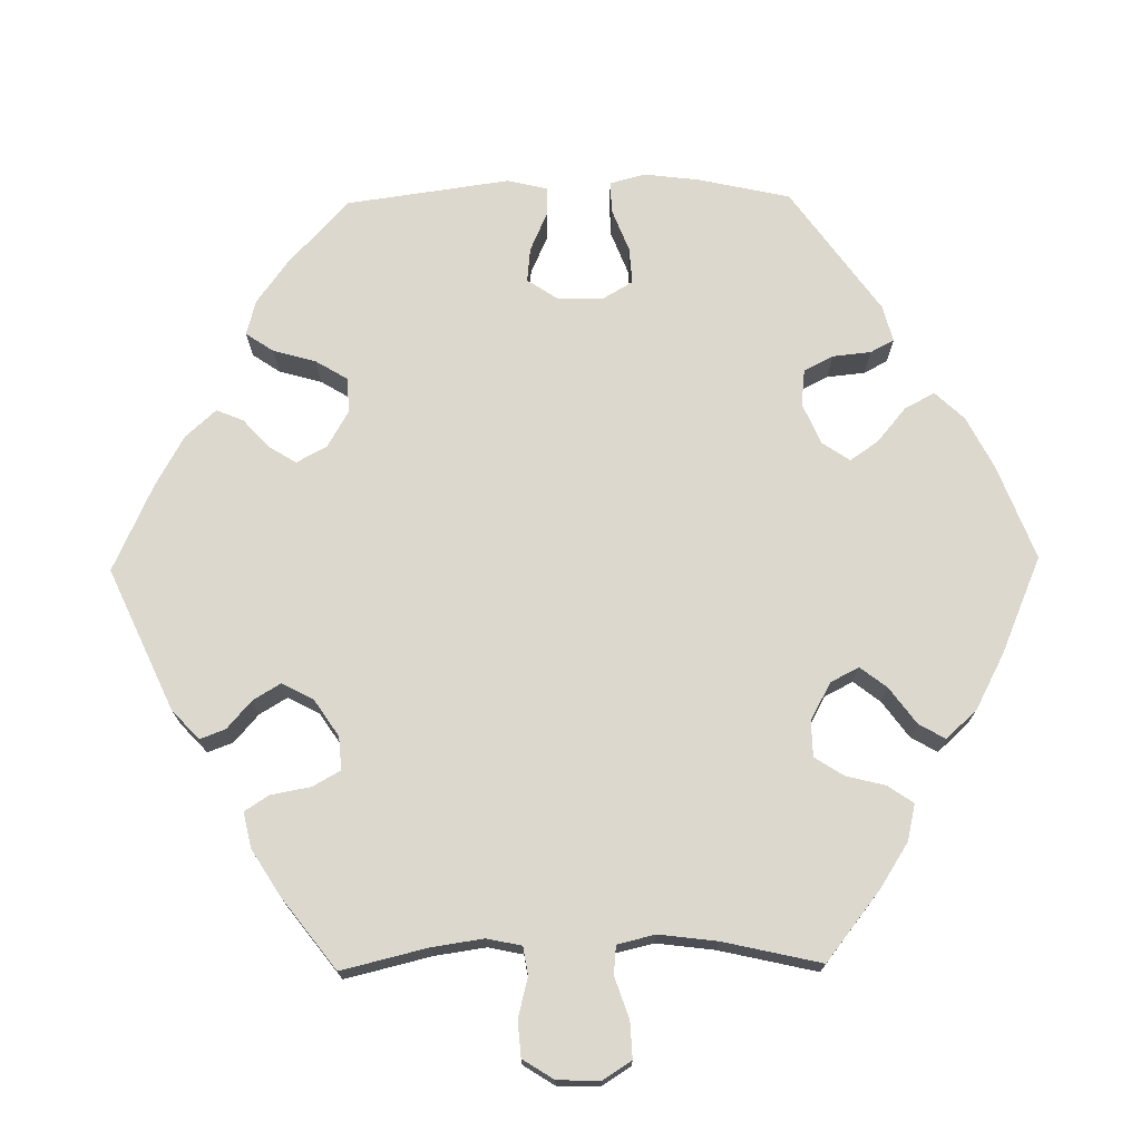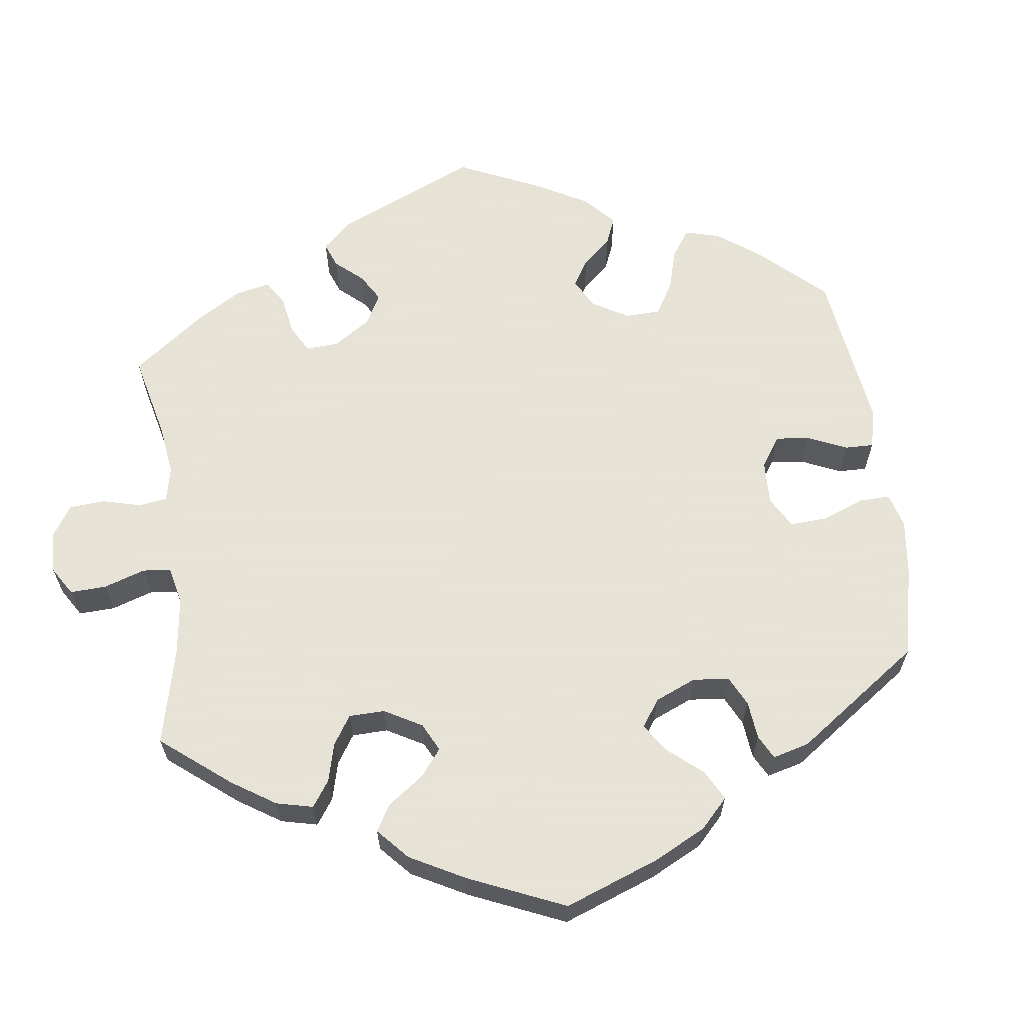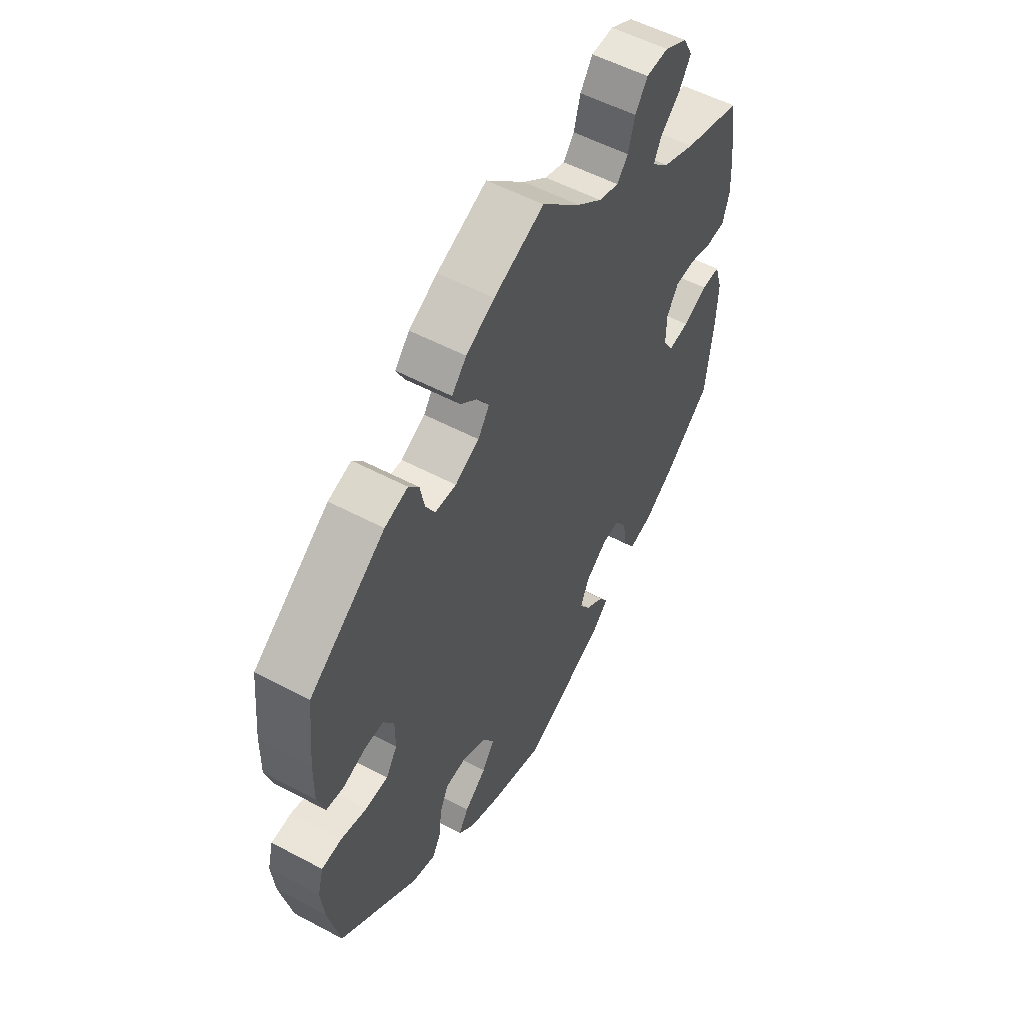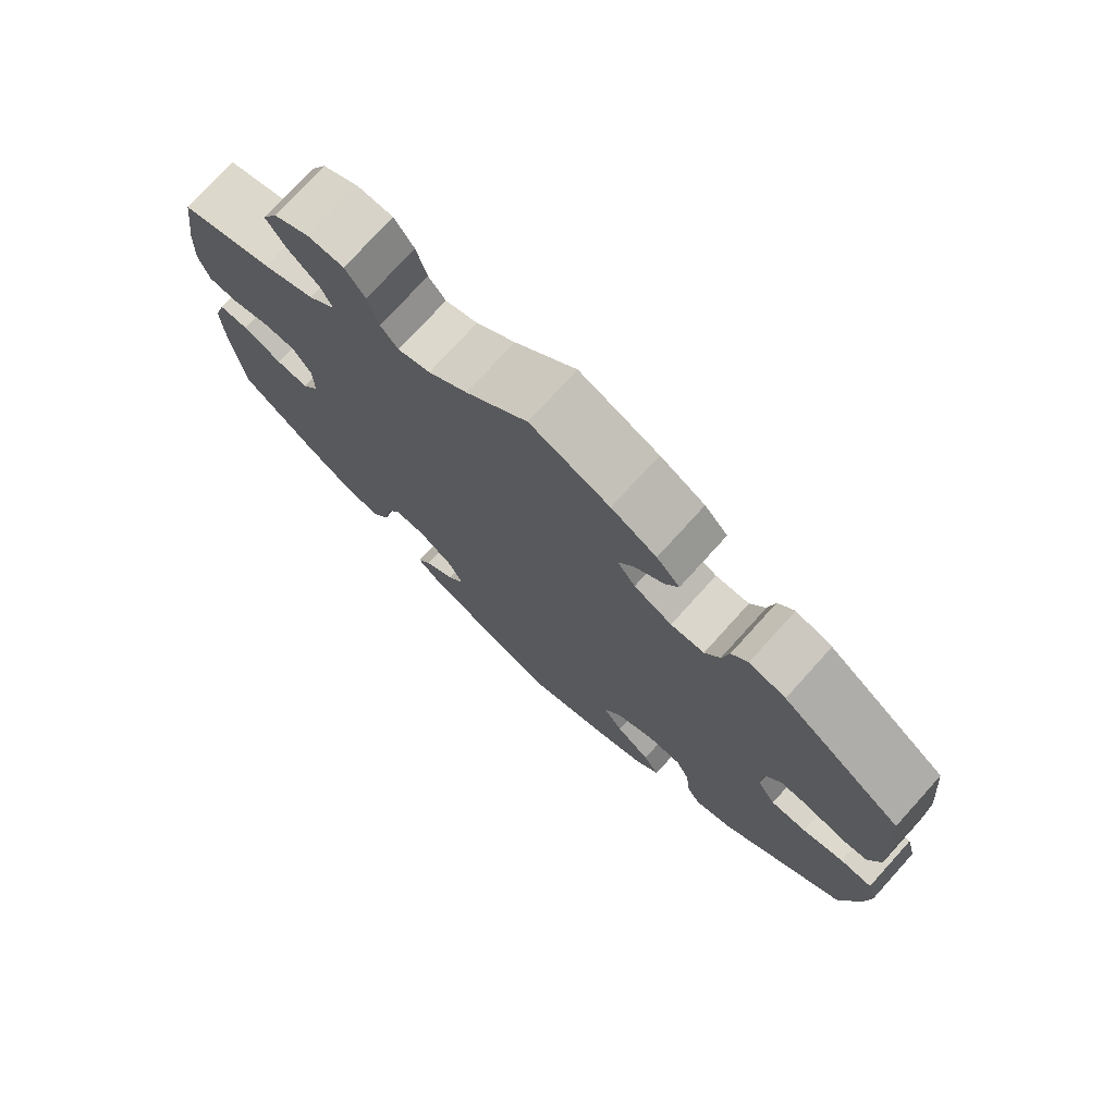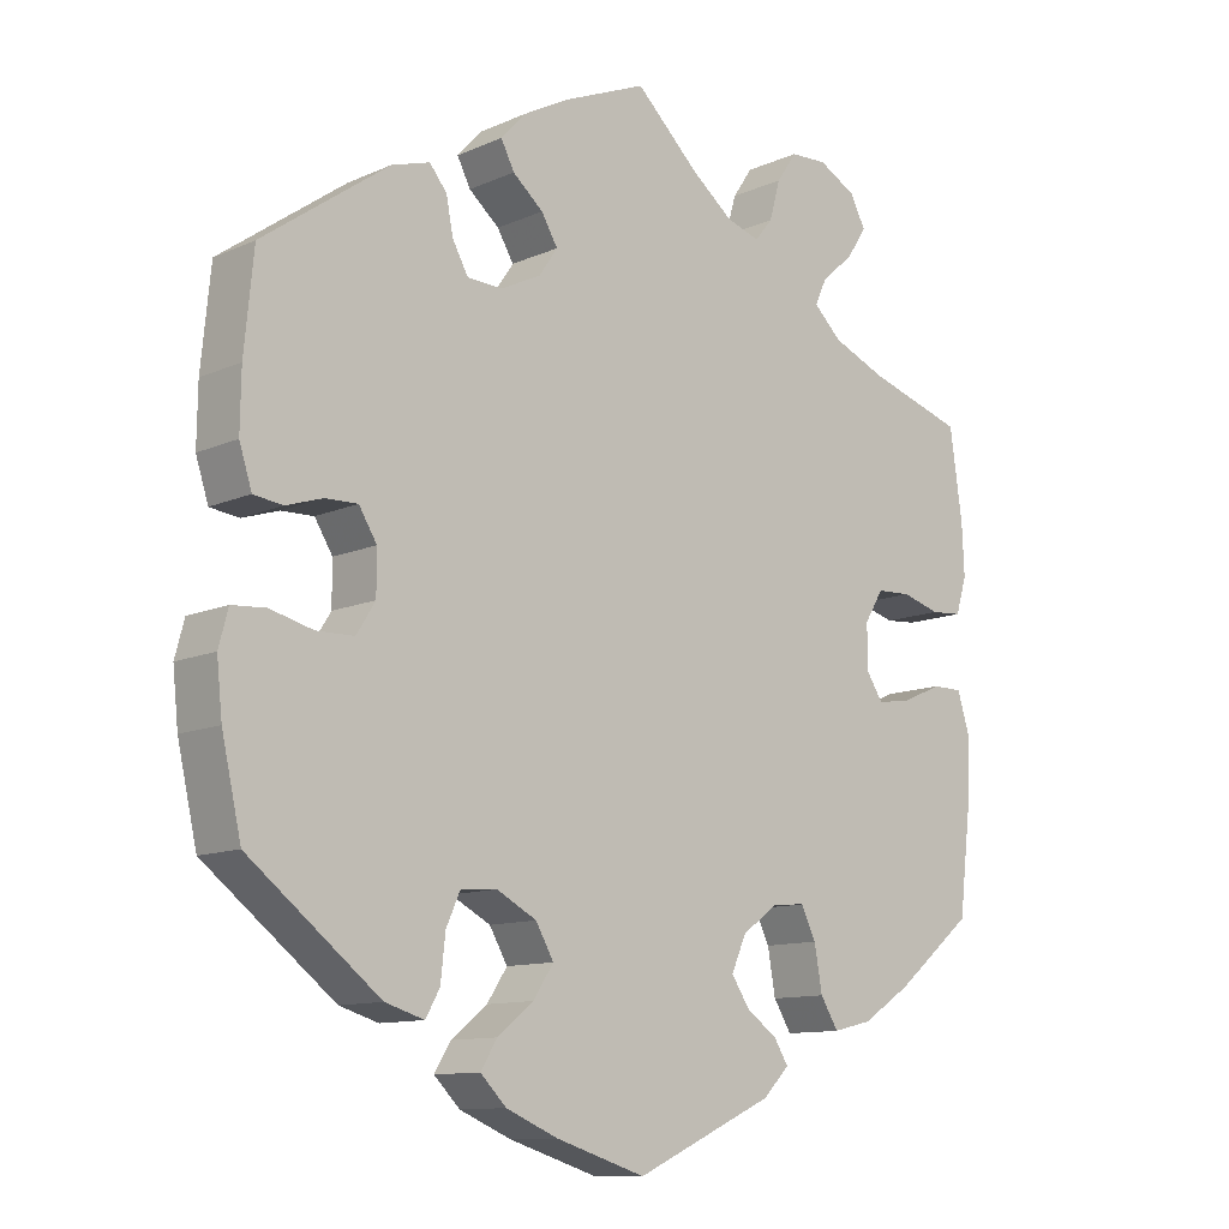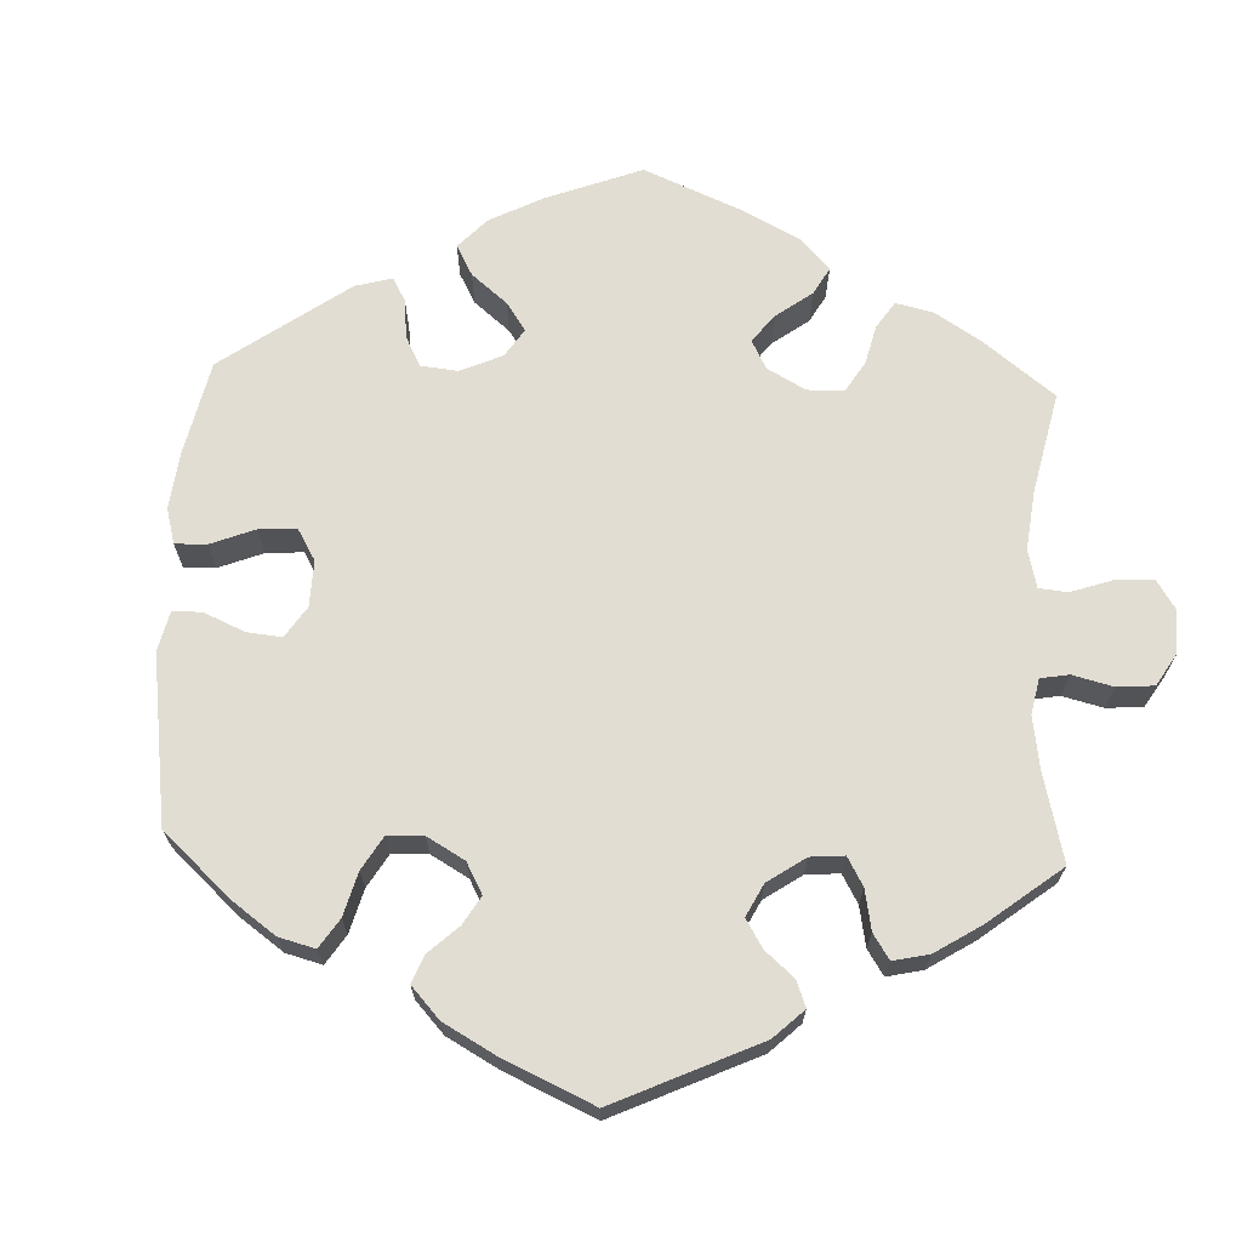
<metadata>
{"format":"obj","ext":"obj","renderer":"f3d","projection":"perspective","resolution":1024,"background":"white","views":[{"elev":72.5,"azim":29.1,"up":"+Y"},{"elev":62.8,"azim":112.7,"up":"+Y"},{"elev":54.5,"azim":-60.6,"up":"+Z"},{"elev":75.1,"azim":-137.8,"up":"+Z"},{"elev":-11.3,"azim":-42.9,"up":"+Z"},{"elev":68.2,"azim":-57.6,"up":"+Y"}]}
</metadata>
<code>
v 0.082 0.07 0.5
v 0.134 0.07 0.459
v 0.177 0.07 0.445
v 0.2 0.07 0.473
v 0.214 0.07 0.523
v 0.24 0.07 0.561
v 0.287 0.07 0.563
v 0.335 0.07 0.537
v 0.355 0.07 0.499
v 0.33 0.07 0.46
v 0.288 0.07 0.423
v 0.273 0.07 0.39
v 0.309 0.07 0.356
v 0.378 0.07 0.327
v 0.501 0.07 0.289
v 0.517 0.07 0.177
v 0.52 0.07 0.111
v 0.506 0.07 0.065
v 0.466 0.07 0.062
v 0.417 0.07 0.076
v 0.373 0.07 0.074
v 0.349 0.07 0.035
v 0.348 0.07 -0.02
v 0.37 0.07 -0.054
v 0.413 0.07 -0.048
v 0.465 0.07 -0.025
v 0.504 0.07 -0.025
v 0.52 0.07 -0.076
v 0.517 0.07 -0.156
v 0.501 0.07 -0.289
v 0.402 0.07 -0.37
v 0.339 0.07 -0.411
v 0.289 0.07 -0.423
v 0.266 0.07 -0.386
v 0.256 0.07 -0.329
v 0.237 0.07 -0.29
v 0.195 0.07 -0.293
v 0.149 0.07 -0.327
v 0.13 0.07 -0.37
v 0.153 0.07 -0.405
v 0.193 0.07 -0.434
v 0.211 0.07 -0.463
v 0.177 0.07 -0.497
v 0 0.07 -0.578
v -0.115 0.07 -0.542
v -0.181 0.07 -0.514
v -0.214 0.07 -0.481
v -0.193 0.07 -0.447
v -0.147 0.07 -0.41
v -0.121 0.07 -0.371
v -0.144 0.07 -0.331
v -0.195 0.07 -0.304
v -0.241 0.07 -0.307
v -0.259 0.07 -0.347
v -0.265 0.07 -0.402
v -0.283 0.07 -0.434
v -0.333 0.07 -0.419
v -0.5 0.07 -0.289
v -0.525 0.07 -0.178
v -0.532 0.07 -0.111
v -0.52 0.07 -0.066
v -0.477 0.07 -0.063
v -0.422 0.07 -0.077
v -0.374 0.07 -0.076
v -0.35 0.07 -0.038
v -0.35 0.07 0.016
v -0.373 0.07 0.053
v -0.414 0.07 0.052
v -0.461 0.07 0.037
v -0.498 0.07 0.042
v -0.514 0.07 0.092
v -0.513 0.07 0.166
v -0.501 0.07 0.288
v -0.34 0.07 0.403
v -0.291 0.07 0.418
v -0.269 0.07 0.391
v -0.26 0.07 0.345
v -0.24 0.07 0.309
v -0.195 0.07 0.307
v -0.144 0.07 0.332
v -0.12 0.07 0.367
v -0.141 0.07 0.402
v -0.18 0.07 0.435
v -0.197 0.07 0.468
v -0.166 0.07 0.502
v -0.106 0.07 0.534
v 0 0.07 0.578
v 0.082 0 0.5
v 0.134 0 0.459
v 0.177 0 0.445
v 0.2 0 0.473
v 0.214 0 0.523
v 0.24 0 0.561
v 0.287 0 0.563
v 0.335 0 0.537
v 0.355 0 0.499
v 0.33 0 0.46
v 0.288 0 0.423
v 0.273 0 0.39
v 0.309 0 0.356
v 0.378 0 0.327
v 0.501 0 0.289
v 0.517 0 0.177
v 0.52 0 0.111
v 0.506 0 0.065
v 0.466 0 0.062
v 0.417 0 0.076
v 0.373 0 0.074
v 0.349 0 0.035
v 0.348 0 -0.02
v 0.37 0 -0.054
v 0.413 0 -0.048
v 0.465 0 -0.025
v 0.504 0 -0.025
v 0.52 0 -0.076
v 0.517 0 -0.156
v 0.501 0 -0.289
v 0.402 0 -0.37
v 0.339 0 -0.411
v 0.289 0 -0.423
v 0.266 0 -0.386
v 0.256 0 -0.329
v 0.237 0 -0.29
v 0.195 0 -0.293
v 0.149 0 -0.327
v 0.13 0 -0.37
v 0.153 0 -0.405
v 0.193 0 -0.434
v 0.211 0 -0.463
v 0.177 0 -0.497
v 0 0 -0.578
v -0.115 0 -0.542
v -0.181 0 -0.514
v -0.214 0 -0.481
v -0.193 0 -0.447
v -0.147 0 -0.41
v -0.121 0 -0.371
v -0.144 0 -0.331
v -0.195 0 -0.304
v -0.241 0 -0.307
v -0.259 0 -0.347
v -0.265 0 -0.402
v -0.283 0 -0.434
v -0.333 0 -0.419
v -0.5 0 -0.289
v -0.525 0 -0.178
v -0.532 0 -0.111
v -0.52 0 -0.066
v -0.477 0 -0.063
v -0.422 0 -0.077
v -0.374 0 -0.076
v -0.35 0 -0.038
v -0.35 0 0.016
v -0.373 0 0.053
v -0.414 0 0.052
v -0.461 0 0.037
v -0.498 0 0.042
v -0.514 0 0.092
v -0.513 0 0.166
v -0.501 0 0.288
v -0.34 0 0.403
v -0.291 0 0.418
v -0.269 0 0.391
v -0.26 0 0.345
v -0.24 0 0.309
v -0.195 0 0.307
v -0.144 0 0.332
v -0.12 0 0.367
v -0.141 0 0.402
v -0.18 0 0.435
v -0.197 0 0.468
v -0.166 0 0.502
v -0.106 0 0.534
v 0 0 0.578
f 86 87 1
f 85 86 1 2
f 82 83 84 85
f 81 82 85 2
f 80 81 2 3
f 79 80 3
f 74 75 76 77
f 74 77 78
f 73 74 78
f 72 73 78 79
f 68 69 70 71
f 67 68 71 72
f 60 61 62 63
f 60 63 64
f 59 60 64
f 58 59 64
f 57 58 64 65
f 54 55 56 57
f 53 54 57 65
f 46 47 48 49
f 46 49 50
f 45 46 50
f 44 45 50
f 43 44 50 51
f 40 41 42 43
f 39 40 43 51
f 32 33 34 35
f 32 35 36
f 31 32 36
f 30 31 36
f 29 30 36
f 28 29 36 37
f 25 26 27 28
f 24 25 28 37
f 17 18 19 20
f 17 20 21
f 14 15 16 17
f 13 14 17 21
f 12 13 21 22
f 8 9 10 11
f 8 11 12
f 7 8 12
f 4 5 6 7
f 3 4 7 12
f 67 72 79 3
f 52 53 65 66
f 39 51 52 66
f 38 39 66 67
f 23 24 37 38
f 22 23 38 67
f 3 12 22 67
f 88 174 173
f 89 88 173 172
f 172 171 170 169
f 89 172 169 168
f 90 89 168 167
f 90 167 166
f 164 163 162 161
f 165 164 161
f 165 161 160
f 166 165 160 159
f 158 157 156 155
f 159 158 155 154
f 150 149 148 147
f 151 150 147
f 151 147 146
f 151 146 145
f 152 151 145 144
f 144 143 142 141
f 152 144 141 140
f 136 135 134 133
f 137 136 133
f 137 133 132
f 137 132 131
f 138 137 131 130
f 130 129 128 127
f 138 130 127 126
f 122 121 120 119
f 123 122 119
f 123 119 118
f 123 118 117
f 123 117 116
f 124 123 116 115
f 115 114 113 112
f 124 115 112 111
f 107 106 105 104
f 108 107 104
f 104 103 102 101
f 108 104 101 100
f 109 108 100 99
f 98 97 96 95
f 99 98 95
f 99 95 94
f 94 93 92 91
f 99 94 91 90
f 90 166 159 154
f 153 152 140 139
f 153 139 138 126
f 154 153 126 125
f 125 124 111 110
f 154 125 110 109
f 154 109 99 90
f 1 88 89 2
f 2 89 90 3
f 3 90 91 4
f 4 91 92 5
f 5 92 93 6
f 6 93 94 7
f 7 94 95 8
f 8 95 96 9
f 9 96 97 10
f 10 97 98 11
f 11 98 99 12
f 12 99 100 13
f 13 100 101 14
f 14 101 102 15
f 15 102 103 16
f 16 103 104 17
f 17 104 105 18
f 18 105 106 19
f 19 106 107 20
f 20 107 108 21
f 21 108 109 22
f 22 109 110 23
f 23 110 111 24
f 24 111 112 25
f 25 112 113 26
f 26 113 114 27
f 27 114 115 28
f 28 115 116 29
f 29 116 117 30
f 30 117 118 31
f 31 118 119 32
f 32 119 120 33
f 33 120 121 34
f 34 121 122 35
f 35 122 123 36
f 36 123 124 37
f 37 124 125 38
f 38 125 126 39
f 39 126 127 40
f 40 127 128 41
f 41 128 129 42
f 42 129 130 43
f 43 130 131 44
f 44 131 132 45
f 45 132 133 46
f 46 133 134 47
f 47 134 135 48
f 48 135 136 49
f 49 136 137 50
f 50 137 138 51
f 51 138 139 52
f 52 139 140 53
f 53 140 141 54
f 54 141 142 55
f 55 142 143 56
f 56 143 144 57
f 57 144 145 58
f 58 145 146 59
f 59 146 147 60
f 60 147 148 61
f 61 148 149 62
f 62 149 150 63
f 63 150 151 64
f 64 151 152 65
f 65 152 153 66
f 66 153 154 67
f 67 154 155 68
f 68 155 156 69
f 69 156 157 70
f 70 157 158 71
f 71 158 159 72
f 72 159 160 73
f 73 160 161 74
f 74 161 162 75
f 75 162 163 76
f 76 163 164 77
f 77 164 165 78
f 78 165 166 79
f 79 166 167 80
f 80 167 168 81
f 81 168 169 82
f 82 169 170 83
f 83 170 171 84
f 84 171 172 85
f 85 172 173 86
f 86 173 174 87
f 87 174 88 1

</code>
